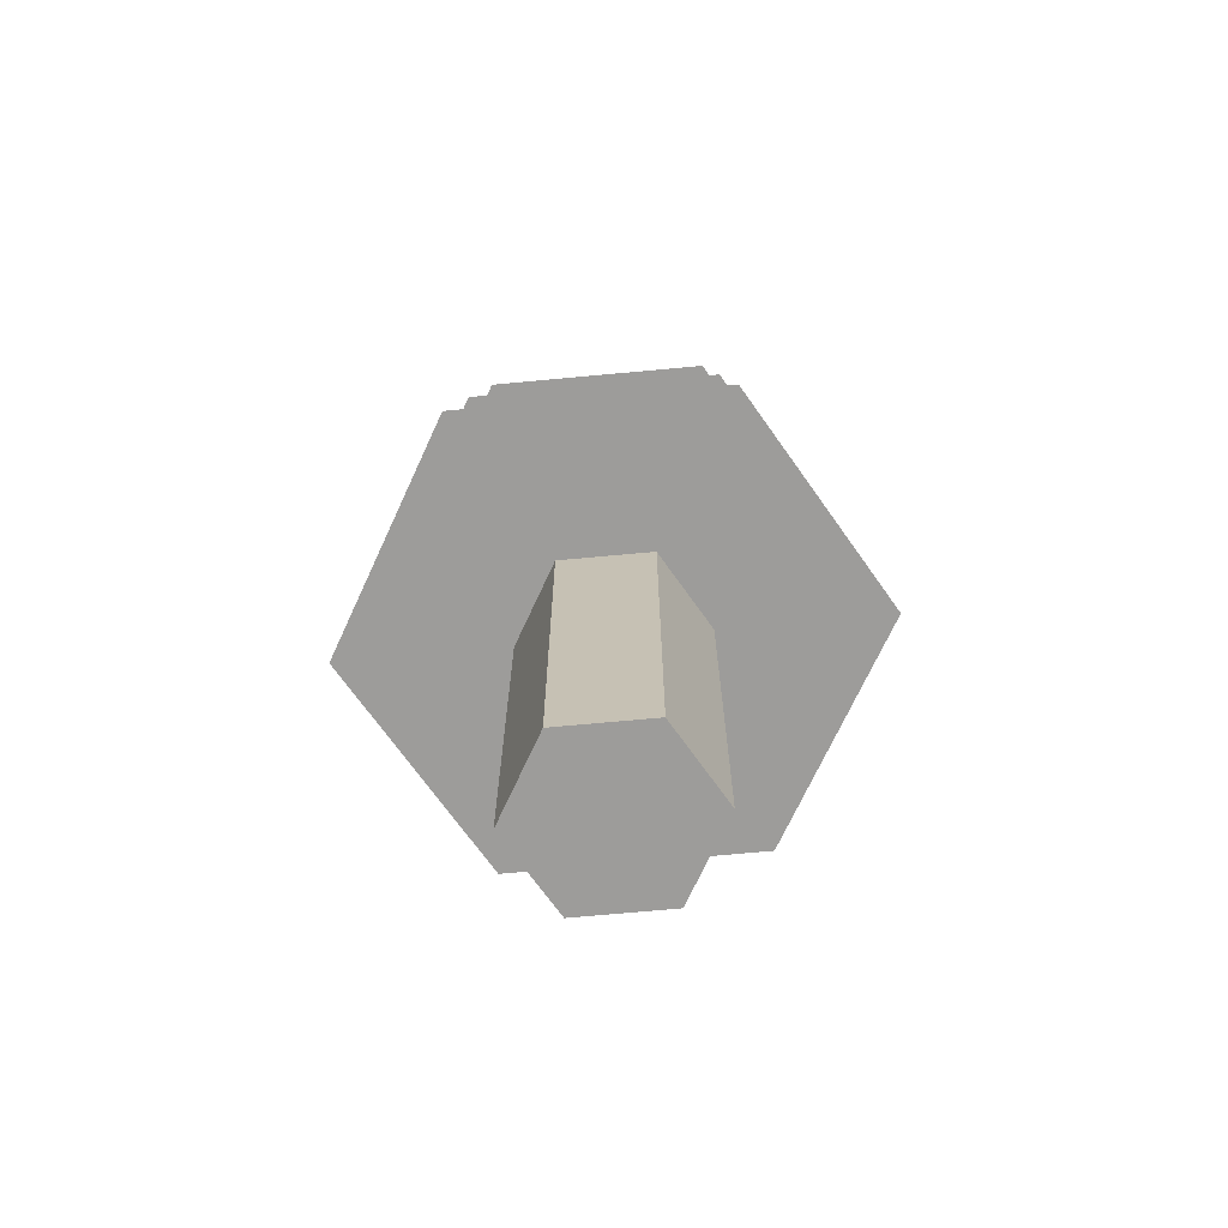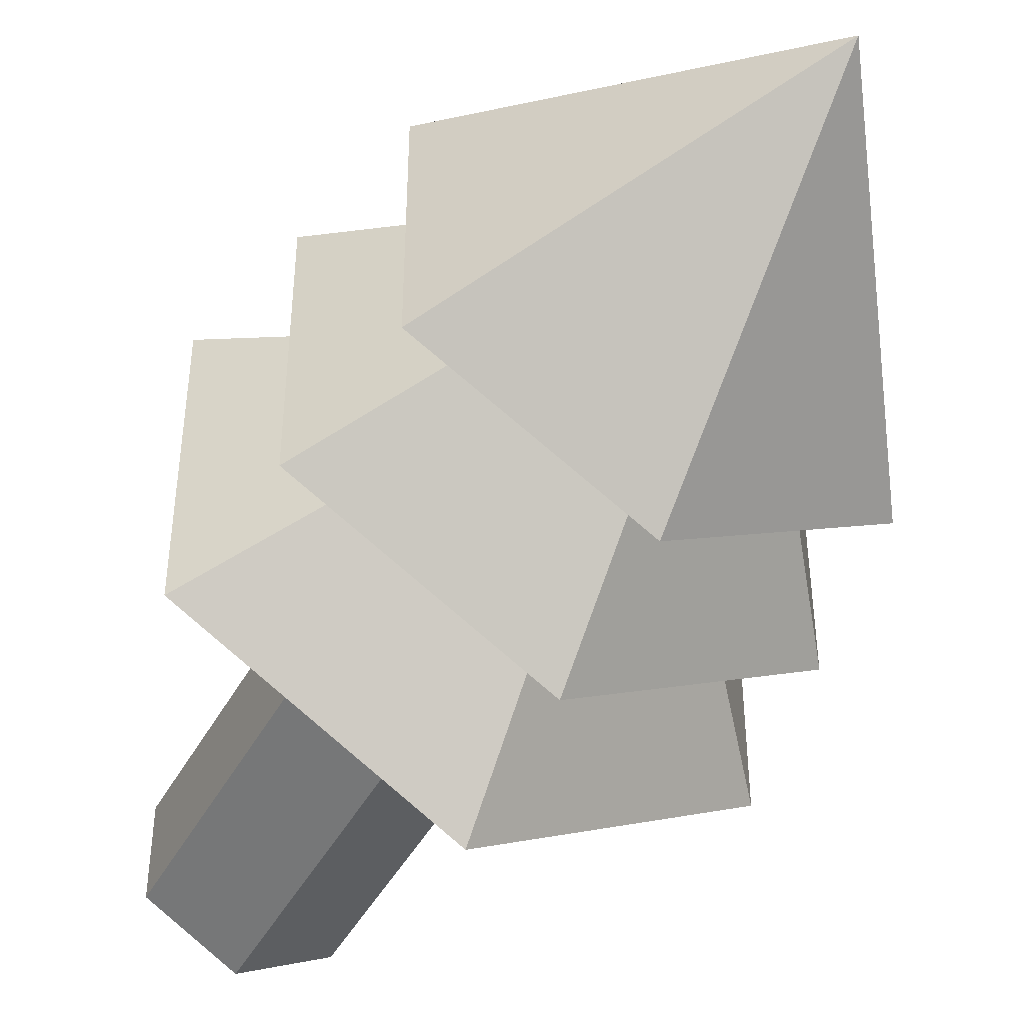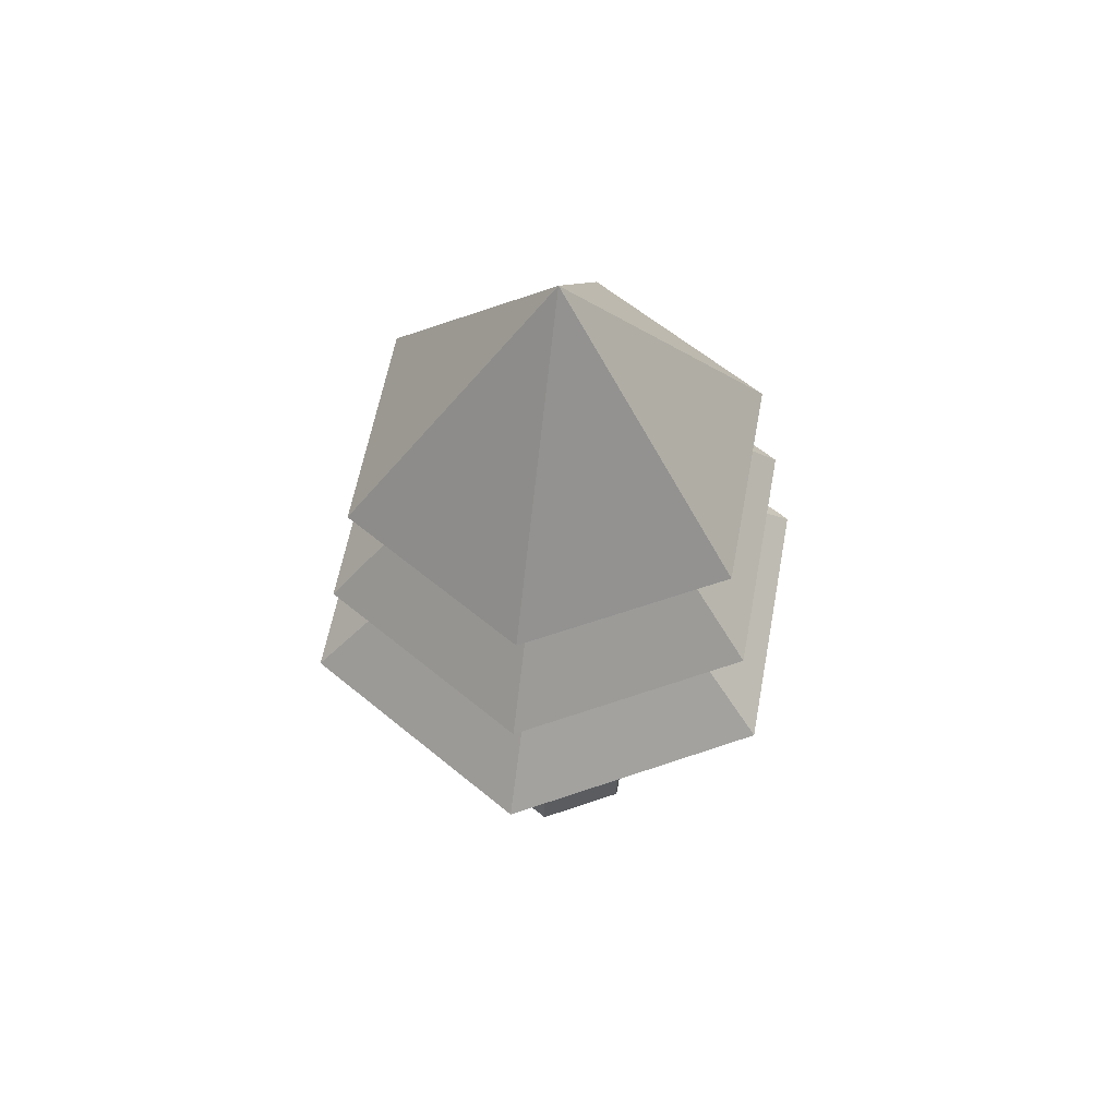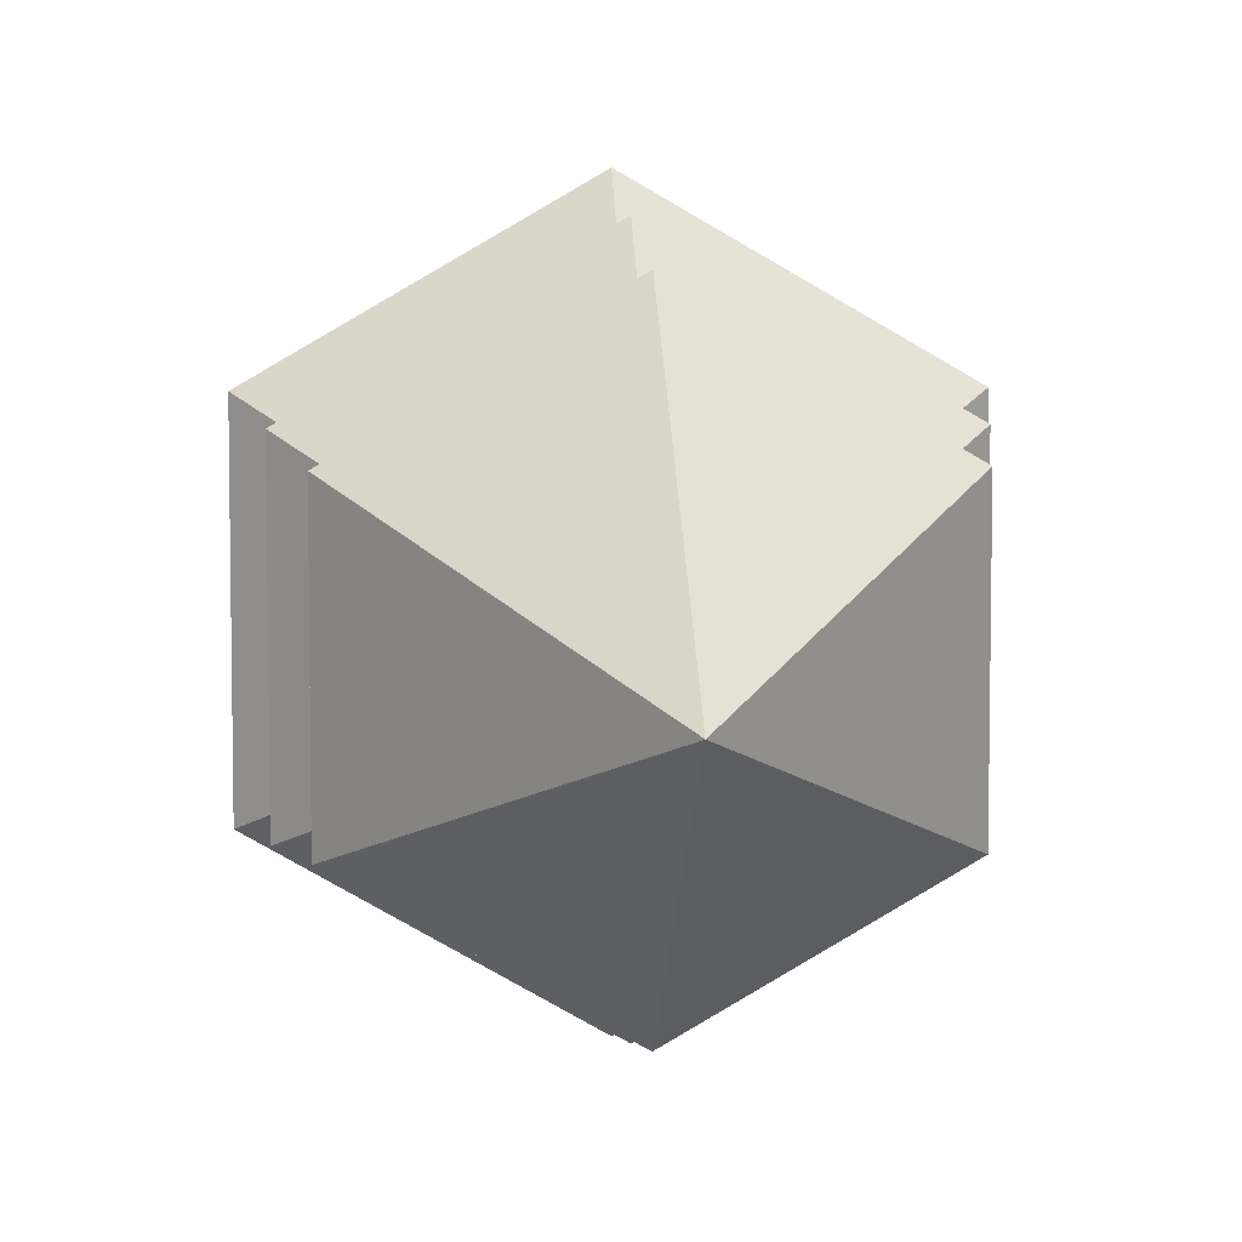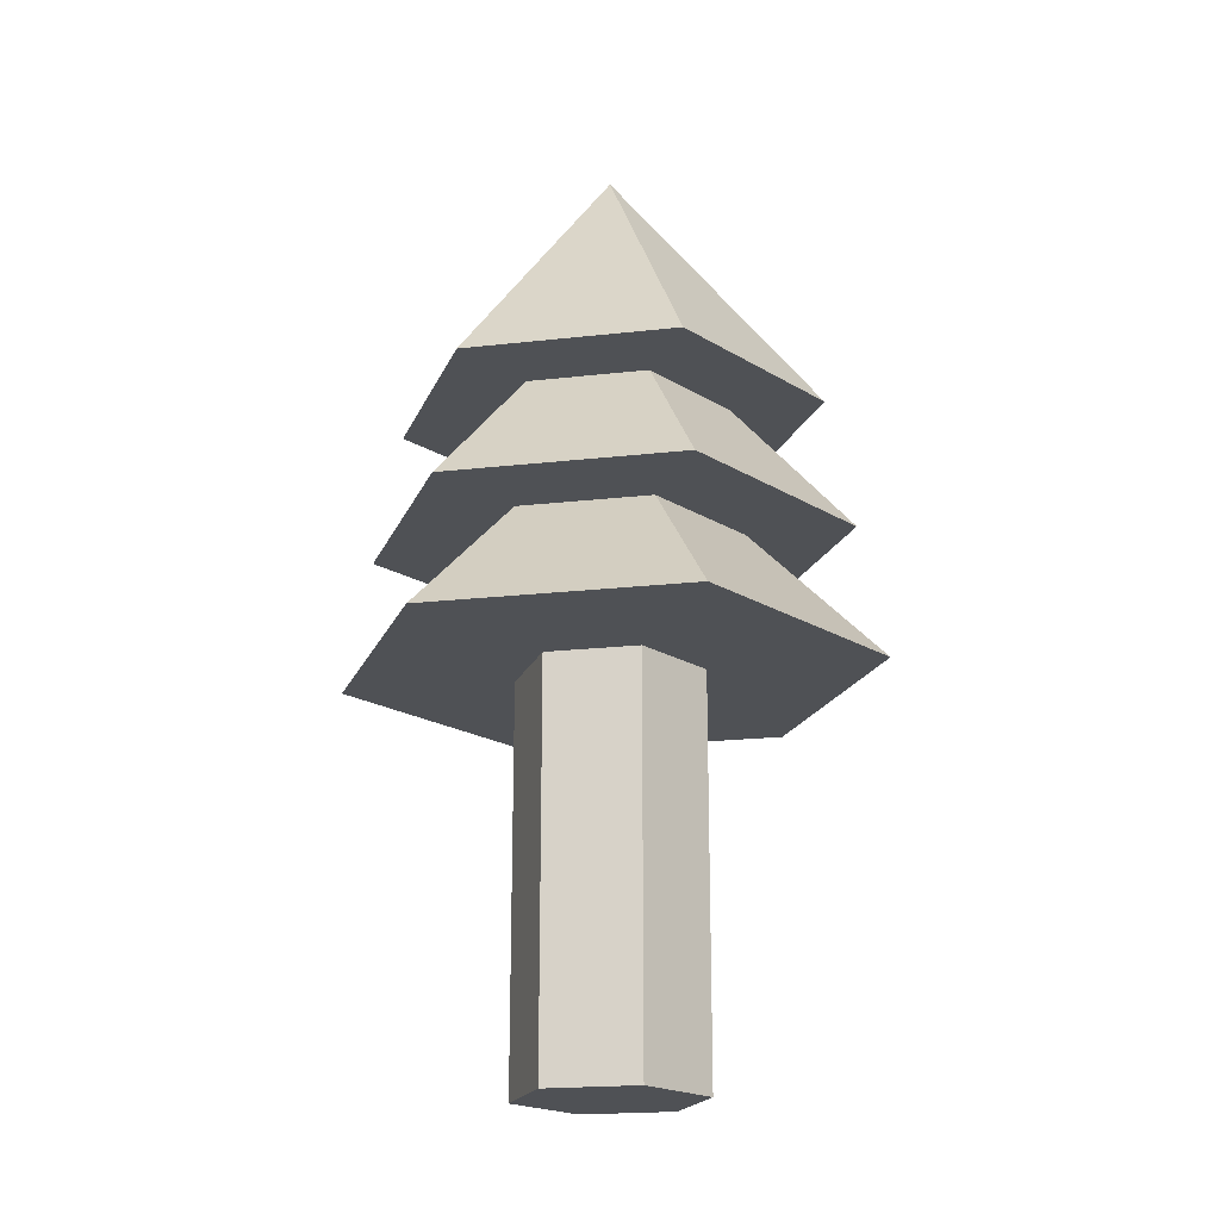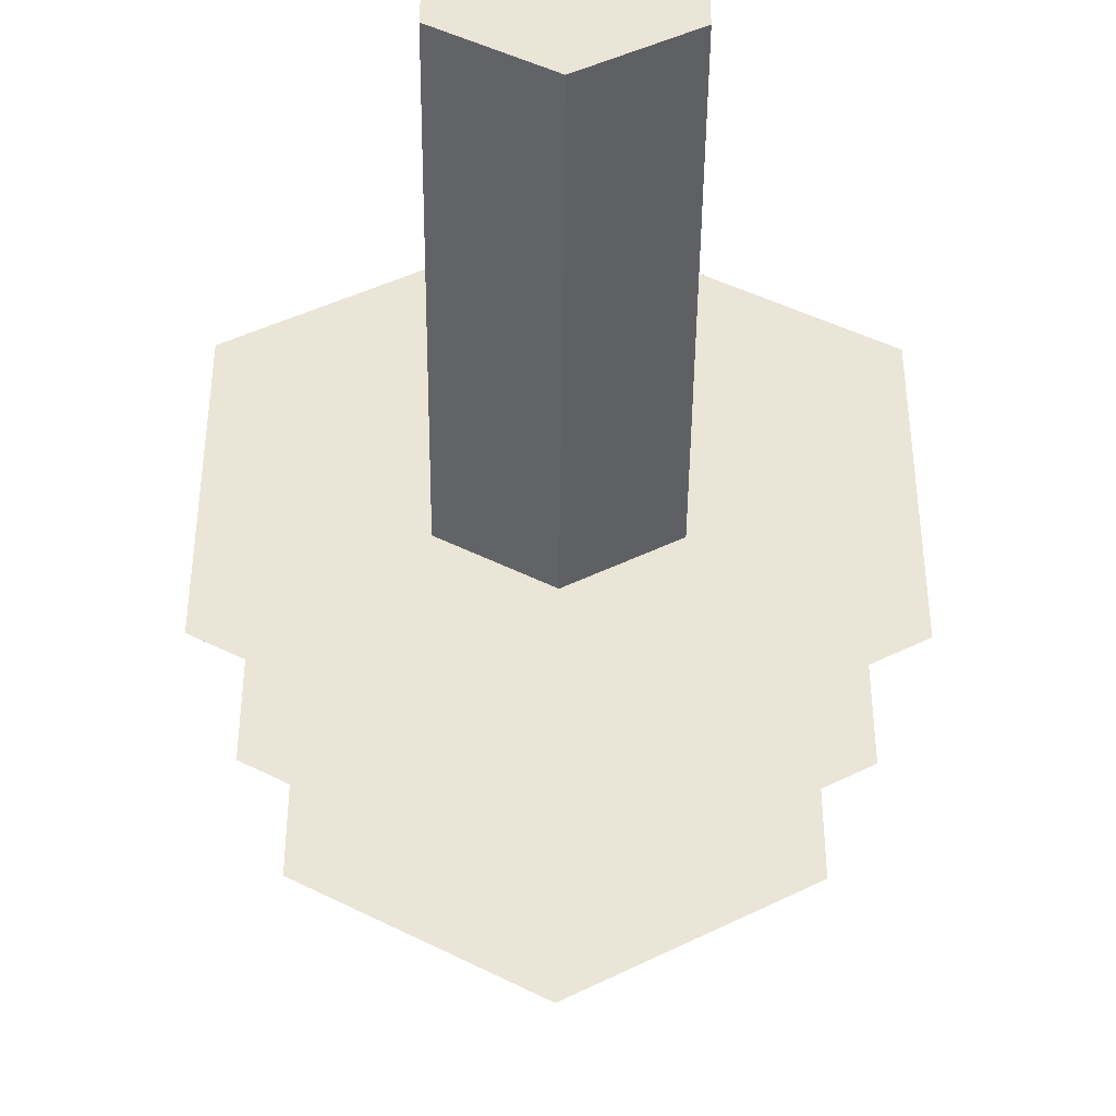
<metadata>
{"format":"obj","ext":"obj","renderer":"f3d","projection":"perspective","resolution":1024,"background":"white","views":[{"elev":-70.2,"azim":95.3,"up":"+Y"},{"elev":-46.5,"azim":152.2,"up":"+Z"},{"elev":59.7,"azim":-49.5,"up":"+Y"},{"elev":6.9,"azim":175.1,"up":"+Z"},{"elev":-20.1,"azim":-18.2,"up":"+Y"},{"elev":-44.8,"azim":-0.5,"up":"+Z"}]}
</metadata>
<code>
o Cone.002
v 0 2.5 -0.8
v 0 3.5 0
v 0.6928 2.5 -0.4
v 0.6928 2.5 0.4
v -0 2.5 0.8
v -0.6928 2.5 0.4
v -0.6928 2.5 -0.4
f 1 2 3
f 3 2 4
f 4 2 5
f 5 2 6
f 6 2 7
f 7 2 1
f 3 6 7
f 7 1 3
f 3 4 5
f 5 6 3
o Cone.001
v 0 2 -0.9
v 0 3 0
v 0.7794 2 -0.45
v 0.7794 2 0.45
v -0 2 0.9
v -0.7794 2 0.45
v -0.7794 2 -0.45
f 8 9 10
f 10 9 11
f 11 9 12
f 12 9 13
f 13 9 14
f 14 9 8
f 11 12 14
f 14 8 10
f 10 11 14
f 12 13 14
o Cylinder_Cylinder.001
v 0 0 -0.35
v 0 1.5 -0.35
v 0.3031 0 -0.175
v 0.3031 1.5 -0.175
v 0.3031 0 0.175
v 0.3031 1.5 0.175
v -0 0 0.35
v -0 1.5 0.35
v -0.3031 0 0.175
v -0.3031 1.5 0.175
v -0.3031 0 -0.175
v -0.3031 1.5 -0.175
f 16 17 15
f 18 19 17
f 20 21 19
f 22 23 21
f 16 24 20
f 24 25 23
f 26 15 25
f 17 21 25
f 16 18 17
f 18 20 19
f 20 22 21
f 22 24 23
f 20 18 16
f 16 26 24
f 24 22 20
f 24 26 25
f 26 16 15
f 25 15 17
f 17 19 21
f 21 23 25
o Cone
v 0 1.5 -1
v 0 2.5 0
v 0.866 1.5 -0.5
v 0.866 1.5 0.5
v -0 1.5 1
v -0.866 1.5 0.5
v -0.866 1.5 -0.5
f 27 28 29
f 29 28 30
f 30 28 31
f 31 28 32
f 32 28 33
f 33 28 27
f 29 32 33
f 33 27 29
f 29 30 31
f 31 32 29

</code>
